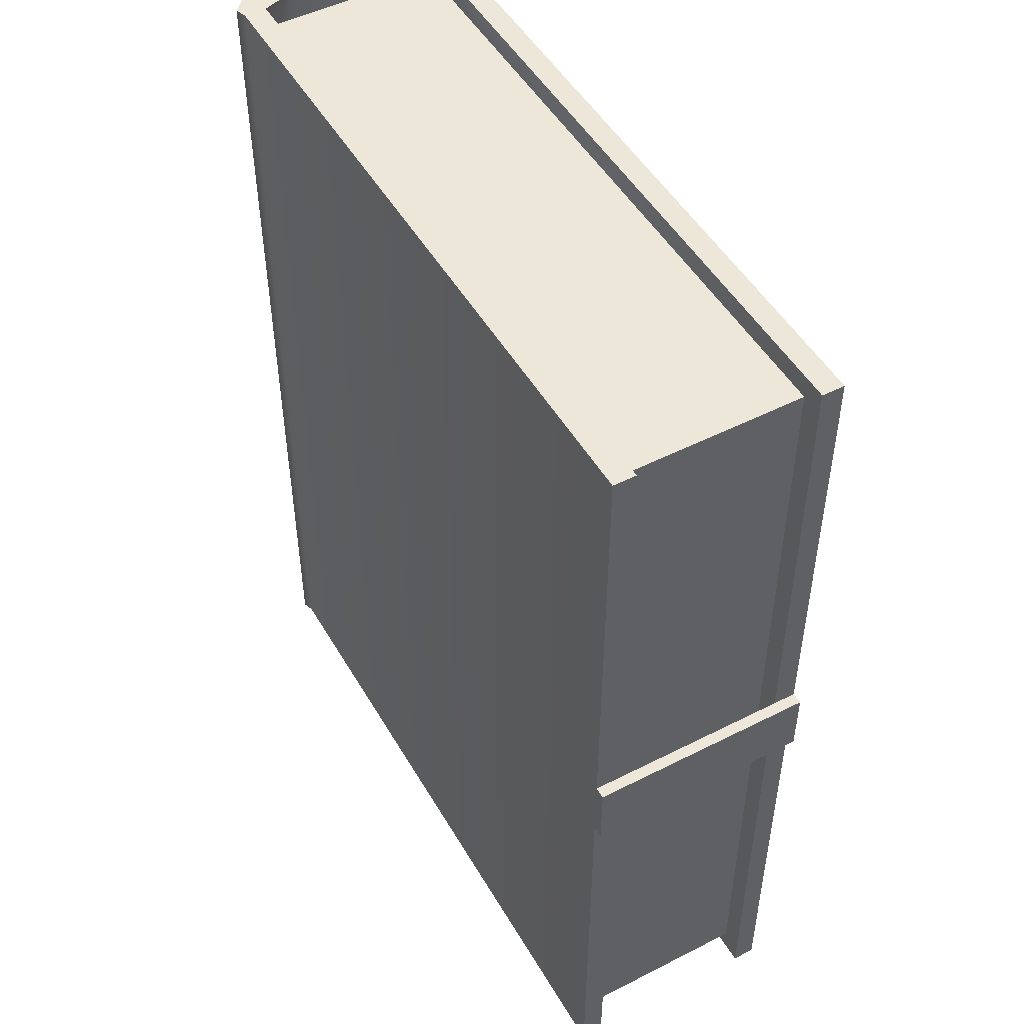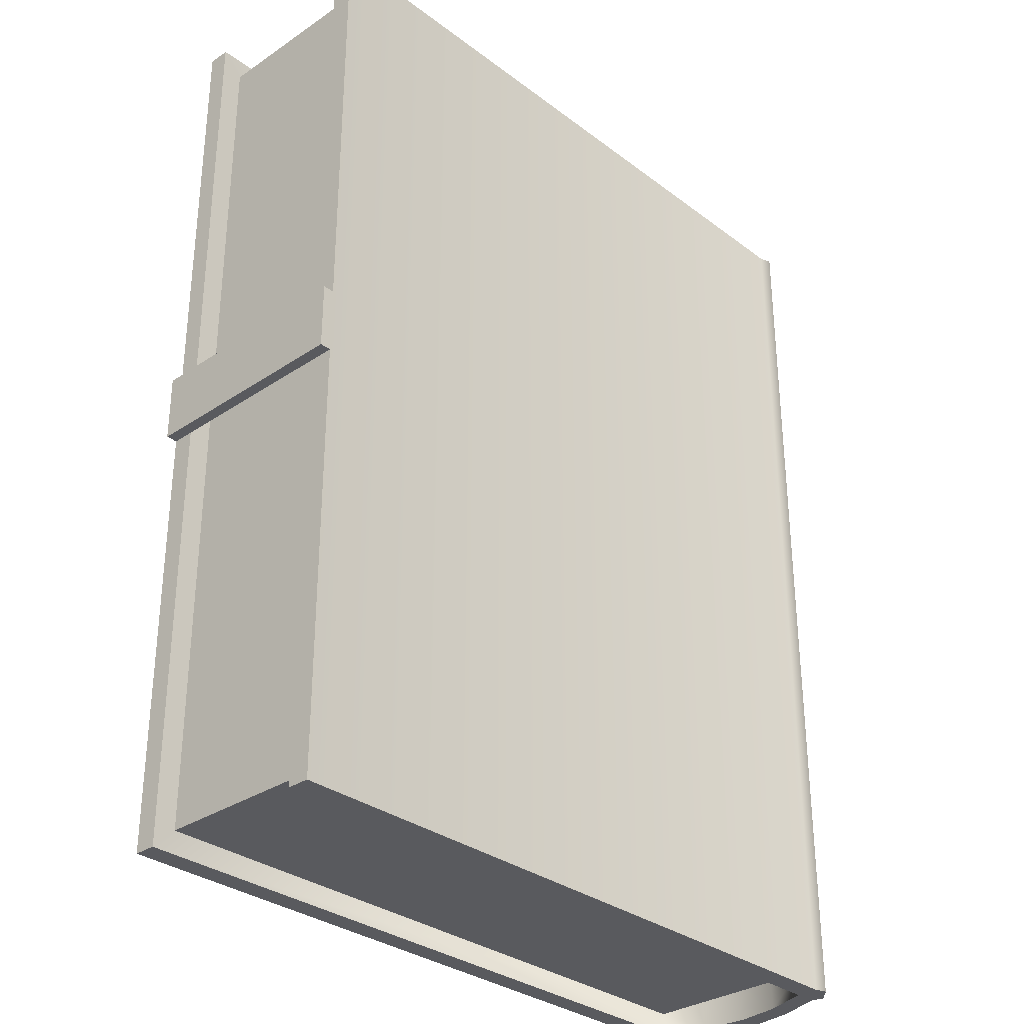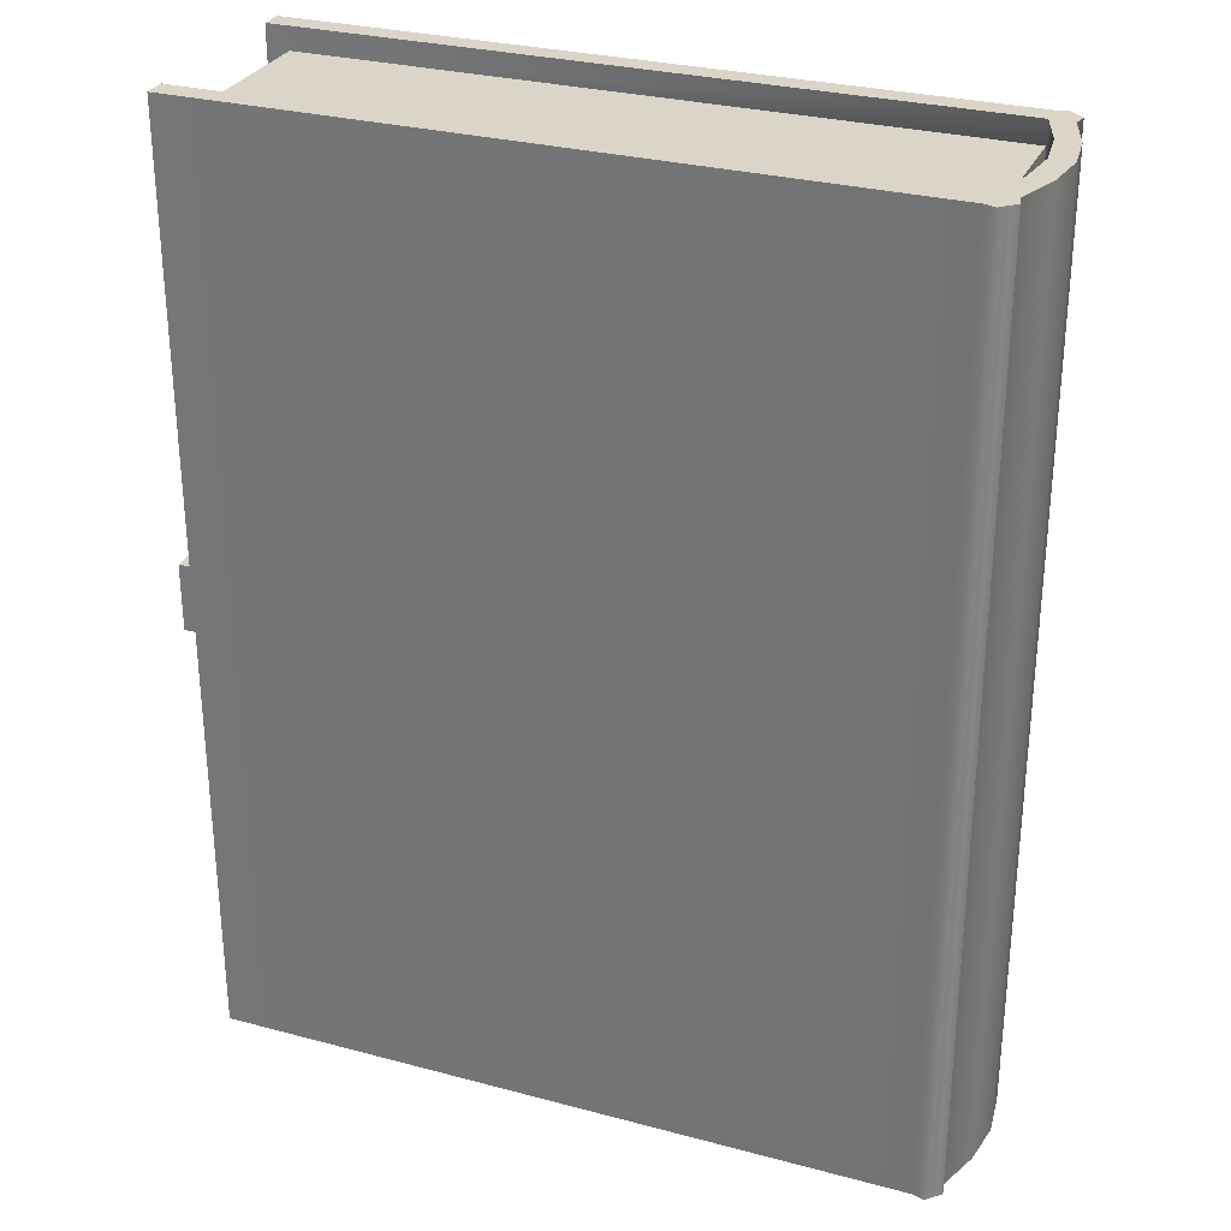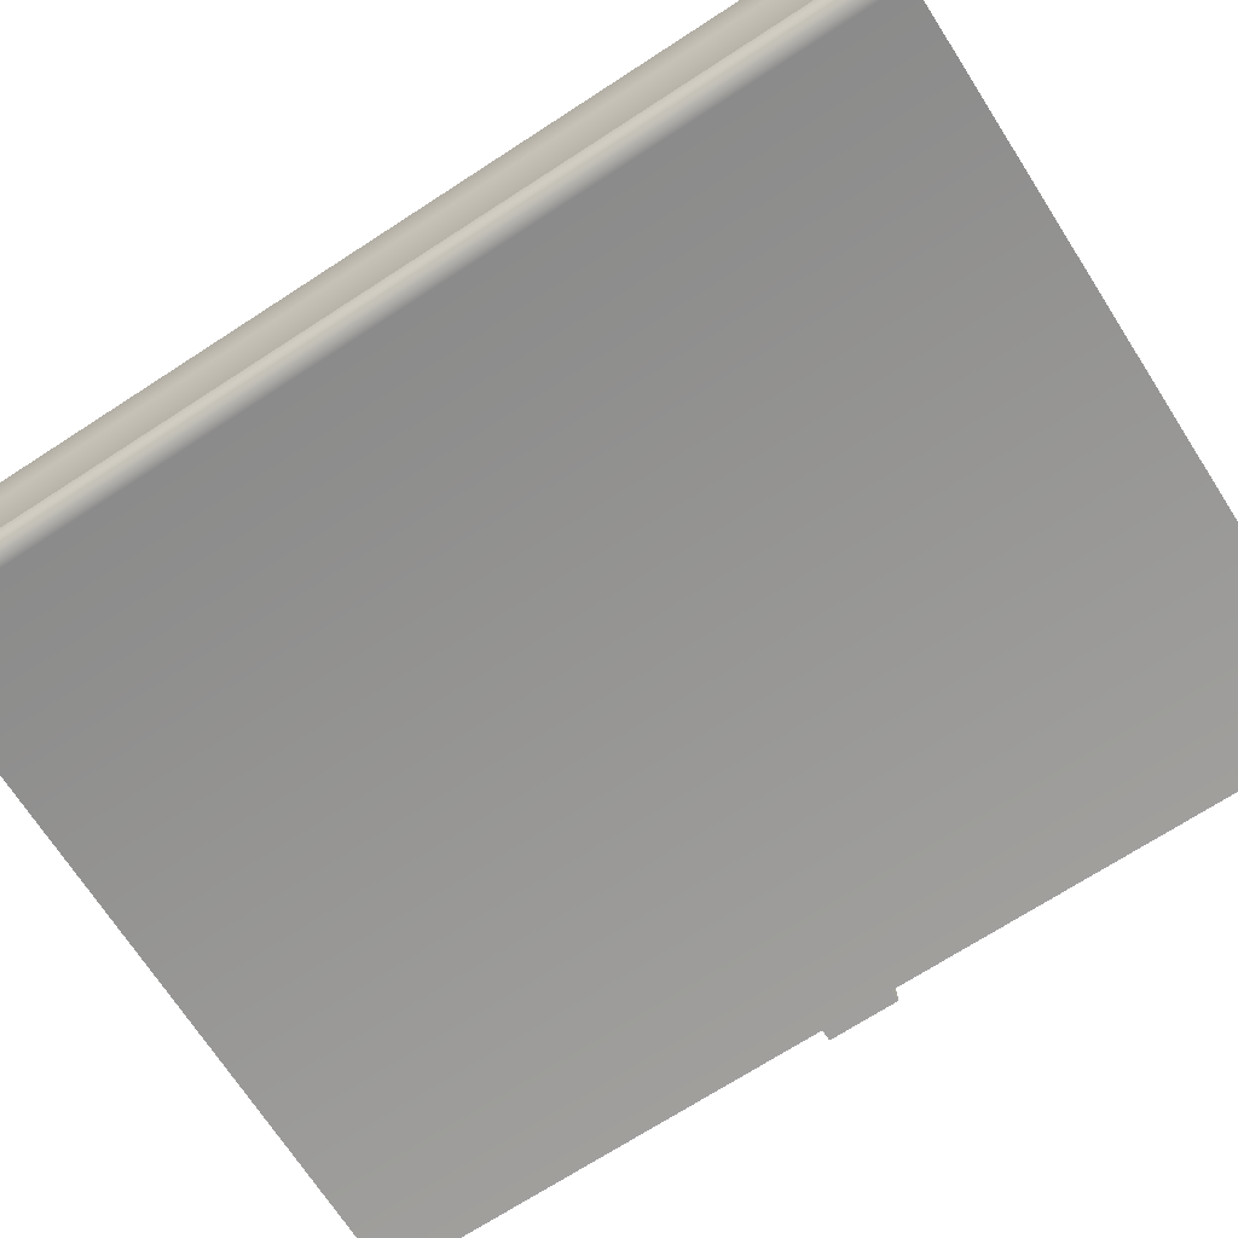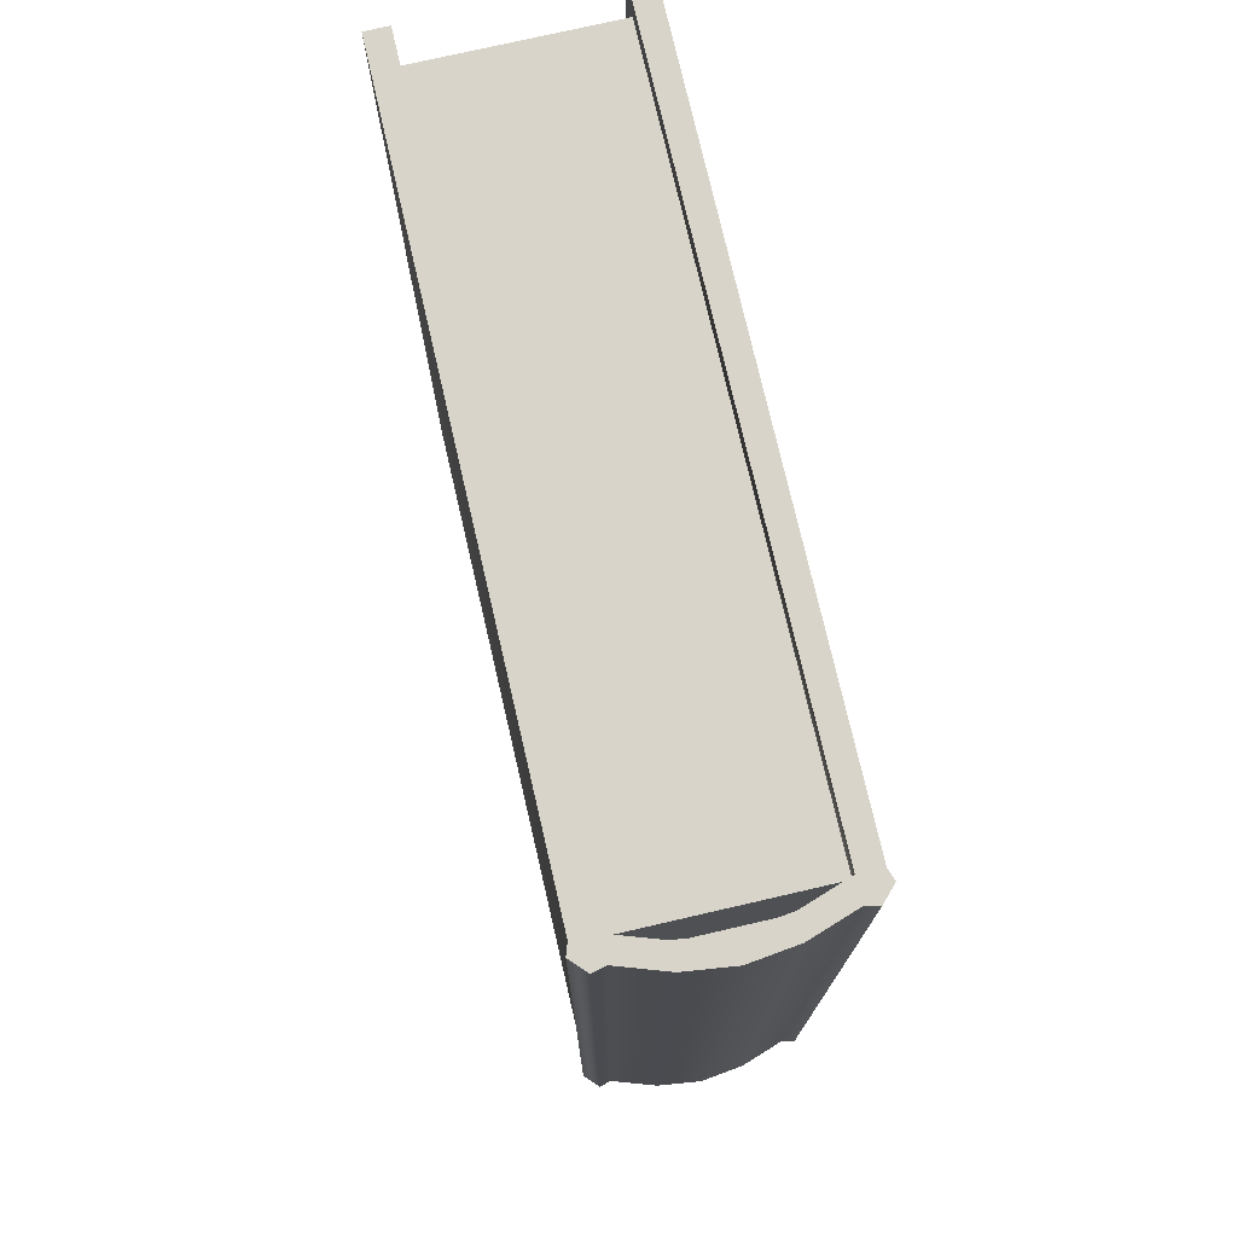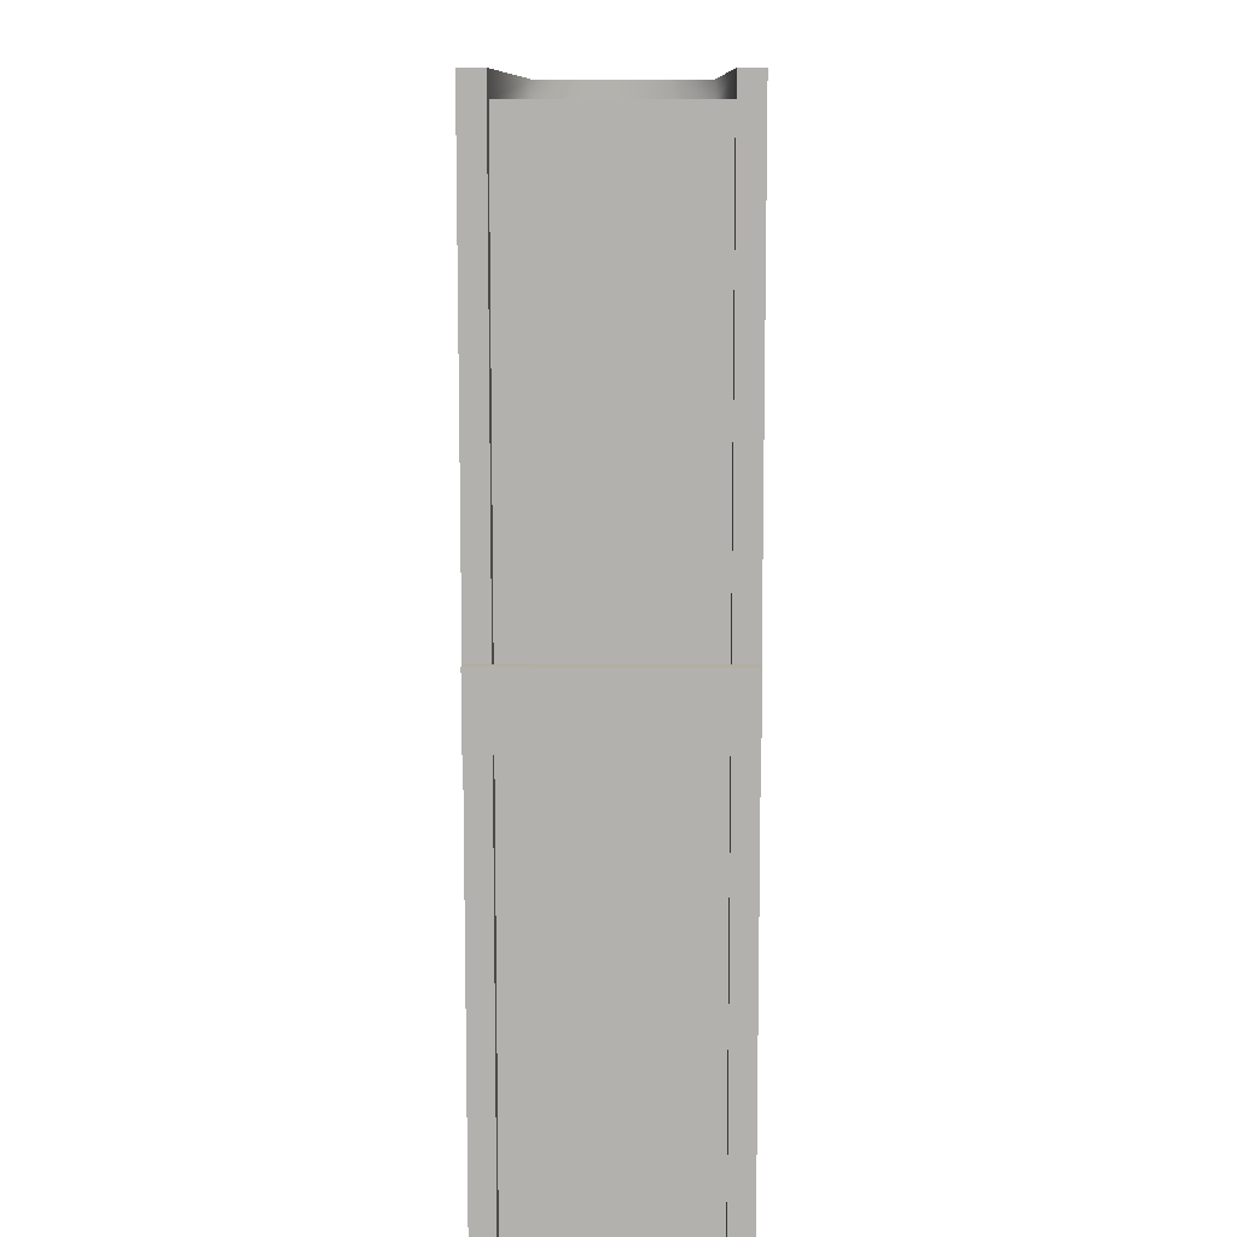
<metadata>
{"format":"obj","ext":"obj","renderer":"f3d","projection":"perspective","resolution":1024,"background":"white","views":[{"elev":49.7,"azim":60.7,"up":"+Z"},{"elev":-31.8,"azim":133.5,"up":"+Z"},{"elev":29.4,"azim":-158.5,"up":"+Z"},{"elev":-71.3,"azim":-57.1,"up":"+Y"},{"elev":75.5,"azim":-103.0,"up":"+Z"},{"elev":10.7,"azim":90.8,"up":"+Z"}]}
</metadata>
<code>
o Default
v -0.1401 0.04 0.21
v -0.1301 0.04 0.21
v -0.1301 0.05 0.21
v -0.1351 0.05169 0.21
v -0.1415 0.04553 0.21
v -0.1301 -0.04 0.21
v -0.1401 -0.04 0.21
v -0.1301 -0.05 0.21
v -0.1415 -0.04553 0.21
v -0.1351 -0.05169 0.21
v -0.1301 0.04 -0.21
v -0.1401 0.04 -0.21
v -0.1301 0.05 -0.21
v -0.1351 0.05169 -0.21
v -0.1415 0.04553 -0.21
v -0.1401 -0.04 -0.21
v -0.1301 -0.04 -0.21
v -0.1301 -0.05 -0.21
v -0.1351 -0.05169 -0.21
v -0.1415 -0.04553 -0.21
v 0.1799 0.04 0.015
v 0.1799 0.04 -0.015
v 0.1799 -0.04 -0.015
v 0.1799 -0.04 0.015
v 0.1849 -0.05 0.015
v 0.1849 -0.05 -0.015
v 0.1849 0.05 -0.015
v 0.1849 0.05 0.015
v 0.1799 -0.05 0.015
v 0.1799 0.05 0.015
v 0.1799 0.05 -0.015
v 0.1799 -0.05 -0.015
v 0.1799 -0.05 0.21
v 0.1799 -0.04 0.21
v 0.1799 0.04 0.21
v 0.1799 0.05 0.21
v 0.1799 -0.05 -0.21
v 0.1799 -0.04 -0.21
v 0.1699 -0.04 0.2
v 0.1699 -0.04 -0.2
v 0.1699 0.04 -0.2
v 0.1699 0.04 0.2
v 0.1799 0.04 -0.21
v 0.1799 0.05 -0.21
v -0.1394 -0 0.21
v -0.1394 -0 0.15
v -0.1369 0.02 0.15
v -0.1369 0.02 0.21
v -0.1301 0.04 0.15
v -0.1301 0.04 0.2
v -0.1369 -0.02 0.21
v -0.1369 -0.02 0.15
v -0.1301 -0.04 0.2
v -0.1301 -0.04 0.15
v -0.1394 -0 -0.15
v -0.1394 -0 -0.21
v -0.1369 0.02 -0.21
v -0.1369 0.02 -0.15
v -0.1301 0.04 -0.2
v -0.1301 0.04 -0.15
v -0.1369 -0.02 -0.15
v -0.1369 -0.02 -0.21
v -0.1301 -0.04 -0.2
v -0.1301 -0.04 -0.15
v -0.1469 -0.02 -0.21
v -0.1494 -0 -0.21
v -0.1469 0.02 -0.21
v -0.1469 -0.02 0.21
v -0.1494 -0 0.21
v -0.1469 0.02 0.21
v -0.1301 0.05 0.21
v 0.1799 0.05 0.21
v 0.1799 0.05 0.21
v 0.1799 0.04 0.015
v 0.1799 0.04 0.015
v 0.1799 0.04 0.015
v 0.1799 0.04 0.21
v 0.1799 0.04 0.21
v 0.1799 -0.04 -0.015
v 0.1799 -0.04 -0.015
v 0.1799 -0.04 -0.015
v 0.1799 -0.04 0.015
v 0.1799 -0.04 0.015
v 0.1799 -0.04 0.015
v -0.1394 -0 -0.21
v -0.1369 0.02 -0.21
v 0.1849 -0.05 0.015
v 0.1849 -0.05 0.015
v 0.1799 -0.05 0.015
v 0.1799 -0.05 0.015
v -0.1301 0.05 -0.21
v -0.1351 0.05169 -0.21
v -0.1401 -0.04 -0.21
v -0.1415 -0.04553 -0.21
v -0.1301 -0.04 -0.21
v 0.1799 -0.04 -0.21
v 0.1799 -0.04 -0.21
v -0.1415 0.04553 -0.21
v -0.1301 -0.05 0.21
v -0.1351 -0.05169 0.21
v 0.1849 0.05 0.015
v 0.1849 0.05 0.015
v 0.1799 0.05 0.015
v 0.1799 0.05 0.015
v 0.1799 0.04 -0.015
v 0.1799 0.04 -0.015
v 0.1799 0.04 -0.015
v -0.1301 0.04 0.21
v -0.1351 0.05169 0.21
v -0.1415 0.04553 0.21
v -0.1469 -0.02 -0.21
v -0.1401 0.04 -0.21
v -0.1469 0.02 -0.21
v 0.1799 0.05 -0.015
v 0.1799 0.05 -0.015
v 0.1799 -0.05 0.21
v 0.1799 -0.05 0.21
v -0.1394 -0 -0.15
v -0.1369 -0.02 -0.15
v 0.1849 -0.05 -0.015
v 0.1849 -0.05 -0.015
v 0.1799 -0.05 -0.015
v 0.1799 -0.05 -0.015
v 0.1699 0.04 -0.2
v 0.1699 0.04 -0.2
v 0.1699 0.04 0.2
v 0.1699 0.04 0.2
v 0.1799 -0.04 0.21
v 0.1799 -0.04 0.21
v -0.1401 -0.04 0.21
v -0.1469 -0.02 0.21
v 0.1849 0.05 -0.015
v 0.1849 0.05 -0.015
v -0.1301 0.04 -0.2
v -0.1301 0.04 -0.2
v -0.1415 -0.04553 0.21
v 0.1799 0.05 -0.21
v 0.1799 0.05 -0.21
v -0.1369 -0.02 -0.21
v -0.1369 0.02 0.21
v -0.1301 -0.04 0.21
v 0.1699 -0.04 -0.2
v 0.1699 -0.04 -0.2
v -0.1301 -0.04 -0.2
v -0.1301 -0.04 -0.2
v -0.1369 0.02 -0.15
v -0.1301 0.04 -0.15
v -0.1301 0.04 -0.15
v -0.1369 -0.02 0.15
v -0.1301 -0.04 0.15
v -0.1301 -0.04 0.15
v 0.1799 -0.05 -0.21
v 0.1799 -0.05 -0.21
v -0.1301 0.04 -0.21
v 0.1799 0.04 -0.21
v 0.1799 0.04 -0.21
v 0.1699 -0.04 0.2
v 0.1699 -0.04 0.2
v -0.1301 -0.04 0.2
v -0.1301 -0.04 0.2
v -0.1301 -0.04 -0.15
v -0.1301 -0.04 -0.15
v -0.1301 0.04 0.15
v -0.1301 0.04 0.15
v -0.1301 0.04 0.2
v -0.1301 0.04 0.2
v -0.1394 -0 0.21
v -0.1394 -0 0.15
v -0.1369 0.02 0.15
v -0.1351 -0.05169 -0.21
v -0.1494 -0 0.21
v -0.1469 0.02 0.21
v -0.1301 -0.05 -0.21
v -0.1369 -0.02 0.21
v -0.1401 0.04 0.21
v -0.1494 -0 -0.21
f 175 108 3
f 175 3 4 5
f 141 7 8
f 7 136 10 8
f 11 112 13
f 14 13 112 15
f 16 17 18
f 16 18 170 20
f 76 22 23 24
f 87 120 132 101
f 83 29 25
f 28 74 83 25
f 30 74 28
f 105 31 27
f 27 26 81 105
f 122 81 26
f 33 89 84 128
f 35 21 103 72
f 123 37 97 80
f 158 143 41 126
f 107 155 44 114
f 45 46 47 140
f 140 47 49 50
f 140 50 2
f 174 52 46 45
f 174 53 54 52
f 6 53 174
f 55 56 57 58
f 58 57 134 60
f 57 154 134
f 61 62 56 55
f 144 95 62
f 64 144 62 61
f 168 149 169
f 163 169 149 150
f 166 164 151 160
f 118 146 119
f 147 161 119 146
f 148 135 145 162
f 165 159 157 127
f 125 142 63 59
f 98 110 109 92
f 94 19 100 9
f 92 109 71 91
f 19 173 99 100
f 12 1 110 98
f 130 93 94 9
f 85 139 111 176
f 86 85 176 67
f 11 86 67 112
f 139 17 16 111
f 38 152 18 17
f 137 43 11 13
f 131 7 141 51
f 171 131 51 167
f 175 70 48 108
f 70 171 167 48
f 141 8 116 129
f 3 108 78 36
f 69 66 65 68
f 172 113 66 69
f 68 65 93 130
f 1 12 113 172
f 144 40 96 95
f 96 40 79
f 39 82 79 40
f 82 39 34
f 6 34 39 53
f 138 91 115
f 104 102 133 115
f 71 104 115 91
f 104 71 73
f 154 156 124 134
f 124 156 106
f 124 106 75 42
f 42 75 77
f 50 42 77 2
f 173 153 32
f 173 32 90 99
f 32 121 88 90
f 90 117 99

</code>
